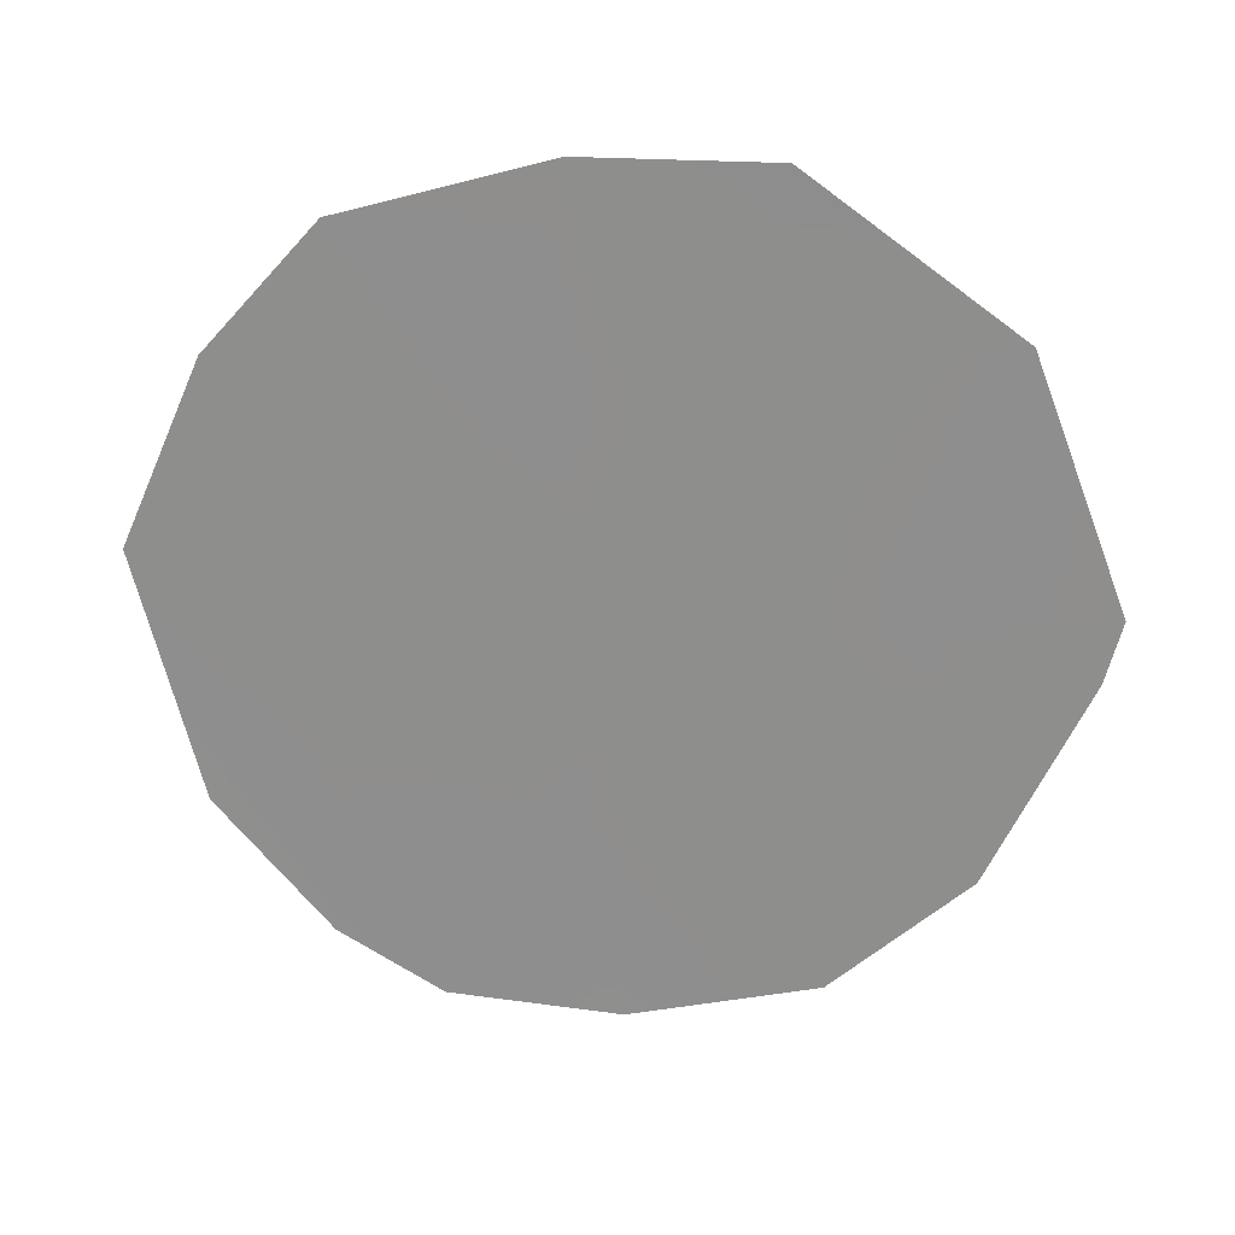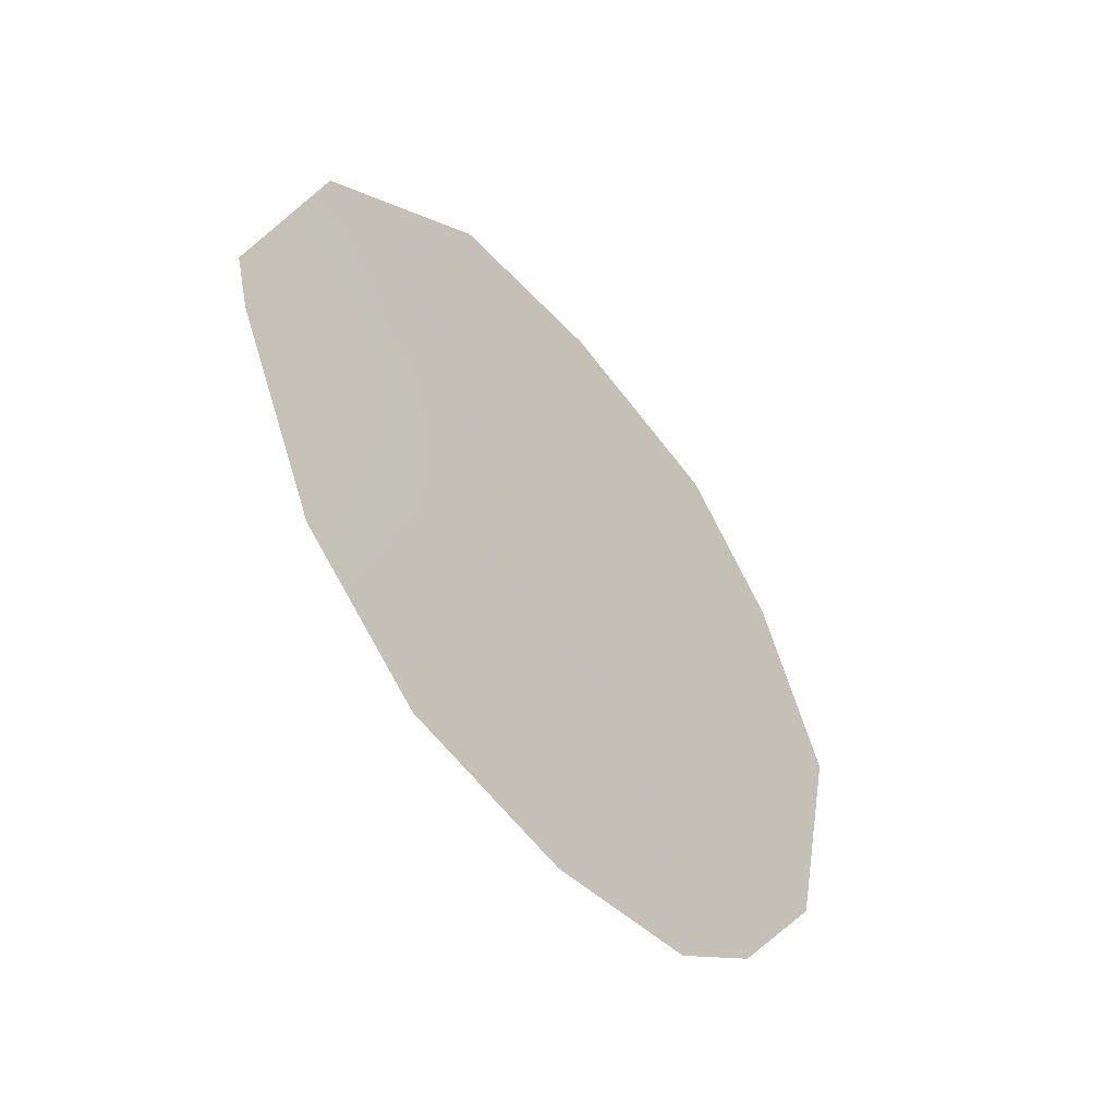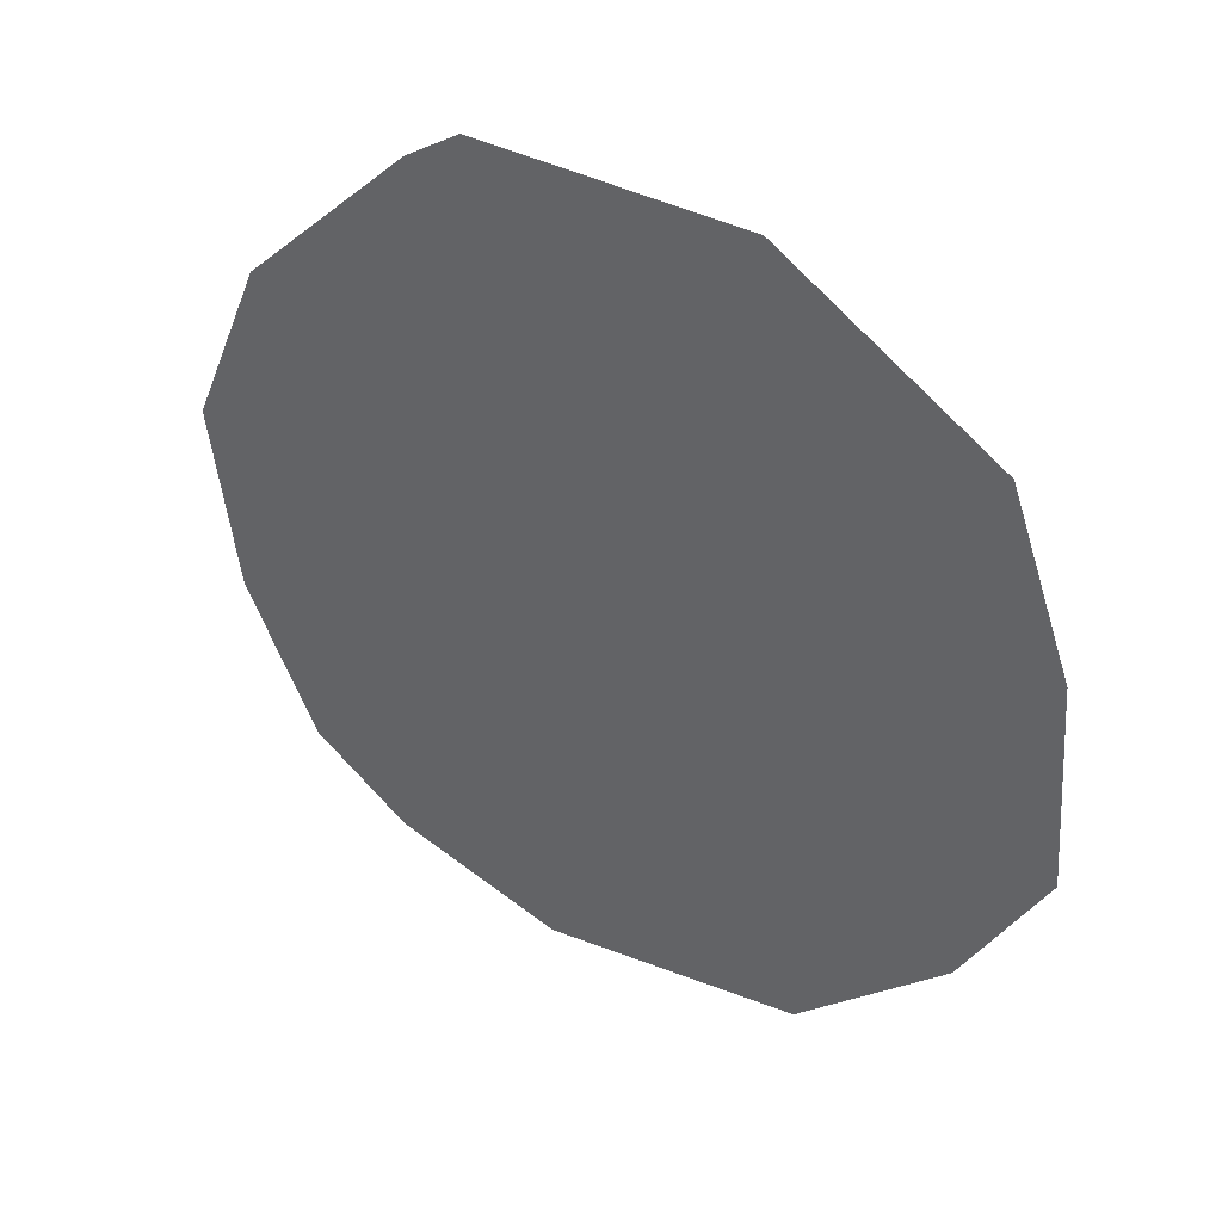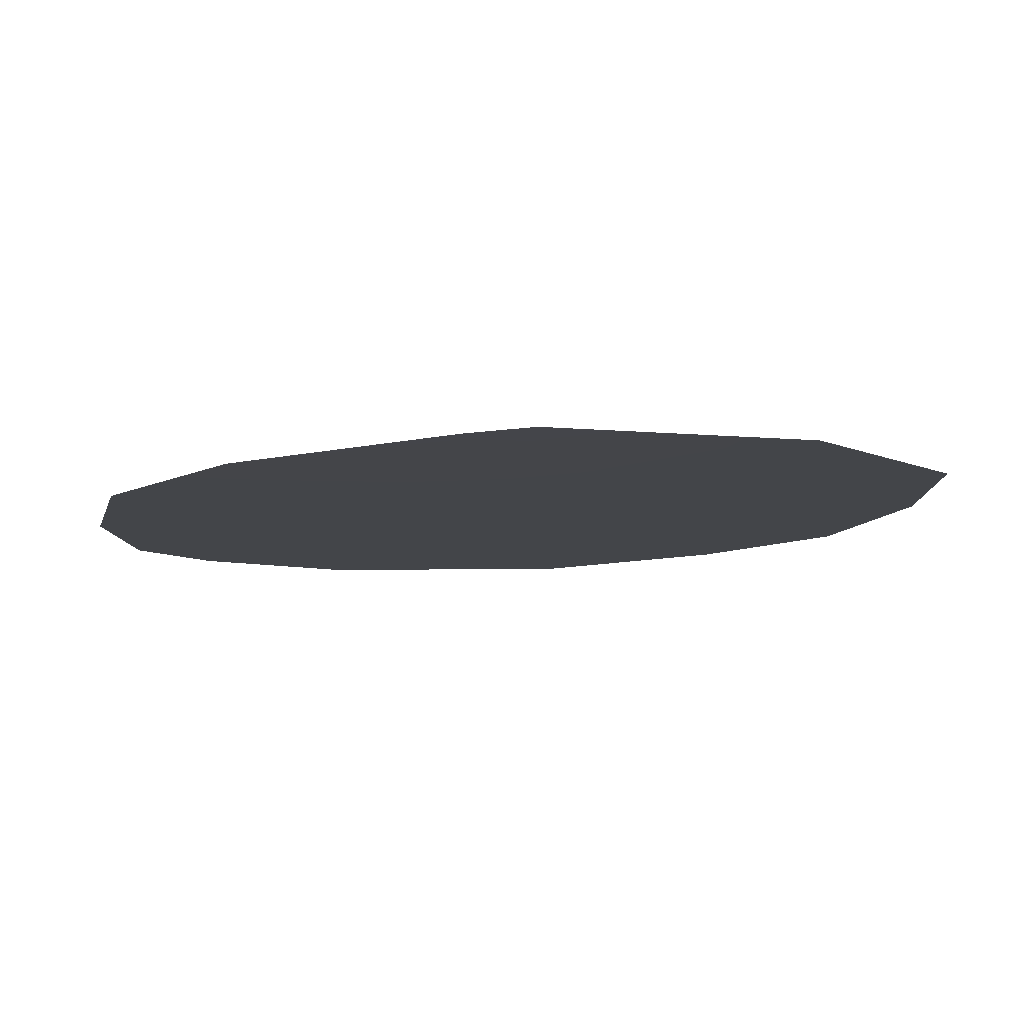
<metadata>
{"format":"obj","ext":"obj","renderer":"f3d","projection":"perspective","resolution":1024,"background":"white","views":[{"elev":23.5,"azim":-54.9,"up":"+Y"},{"elev":-49.4,"azim":69.5,"up":"+Y"},{"elev":5.8,"azim":125.6,"up":"+Z"},{"elev":51.4,"azim":88.3,"up":"+Z"}]}
</metadata>
<code>
v -81.72 7.245 78
v -79.58 9.981 81.82
v -82.94 5.631 75.81
v -80.57 11.41 80.14
v -82.39 10.89 76.92
v -82.4 4.367 76.73
v -81.91 3.772 77.57
v -81.12 3.634 78.97
v -83.26 7.981 75.31
v -80.24 4.012 80.5
v -79.14 7.666 82.58
v -79.2 7.086 82.44
v -80.94 7.402 79.37
v -79.9 7.518 81.2
v -82.37 6.427 76.82
v -80.66 9.514 79.91
v -81.43 11.42 78.6
v -81.54 5.377 78.26
v -79.63 5.147 81.63
v -82.9 9.712 75.98
v -81.63 9.172 78.21
v -82.4 8.461 76.84
v -80.52 5.61 80.06
f 21 16 13
f 13 14 23
f 19 14 12
f 1 18 15
f 16 17 4
f 4 2 16
f 17 21 5
f 6 18 7
f 8 7 18
f 5 22 20
f 1 21 13
f 14 16 2
f 18 13 23
f 13 16 14
f 20 22 9
f 23 19 10
f 8 23 10
f 18 23 8
f 12 14 11
f 16 21 17
f 3 15 6
f 6 15 18
f 15 22 1
f 22 5 21
f 9 15 3
f 22 15 9
f 21 1 22
f 14 2 11
f 18 1 13
f 23 14 19

</code>
